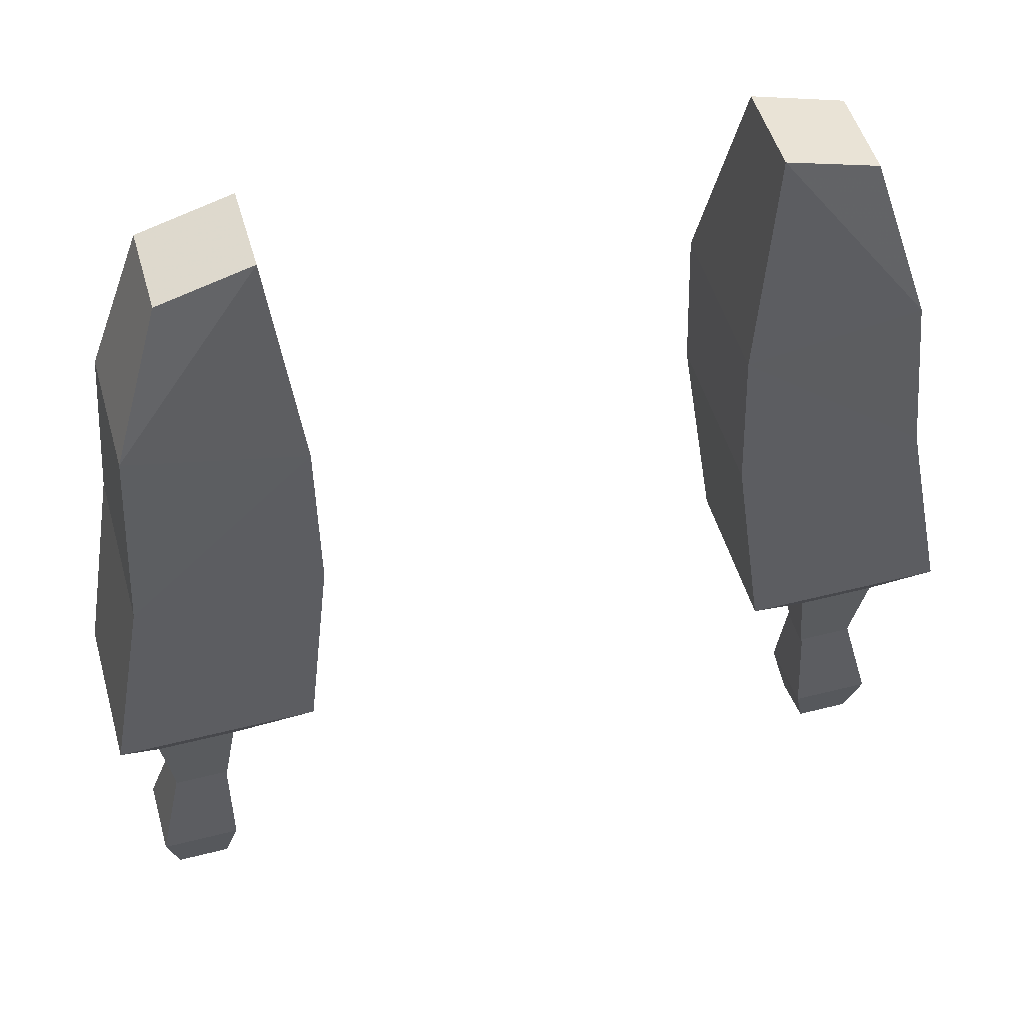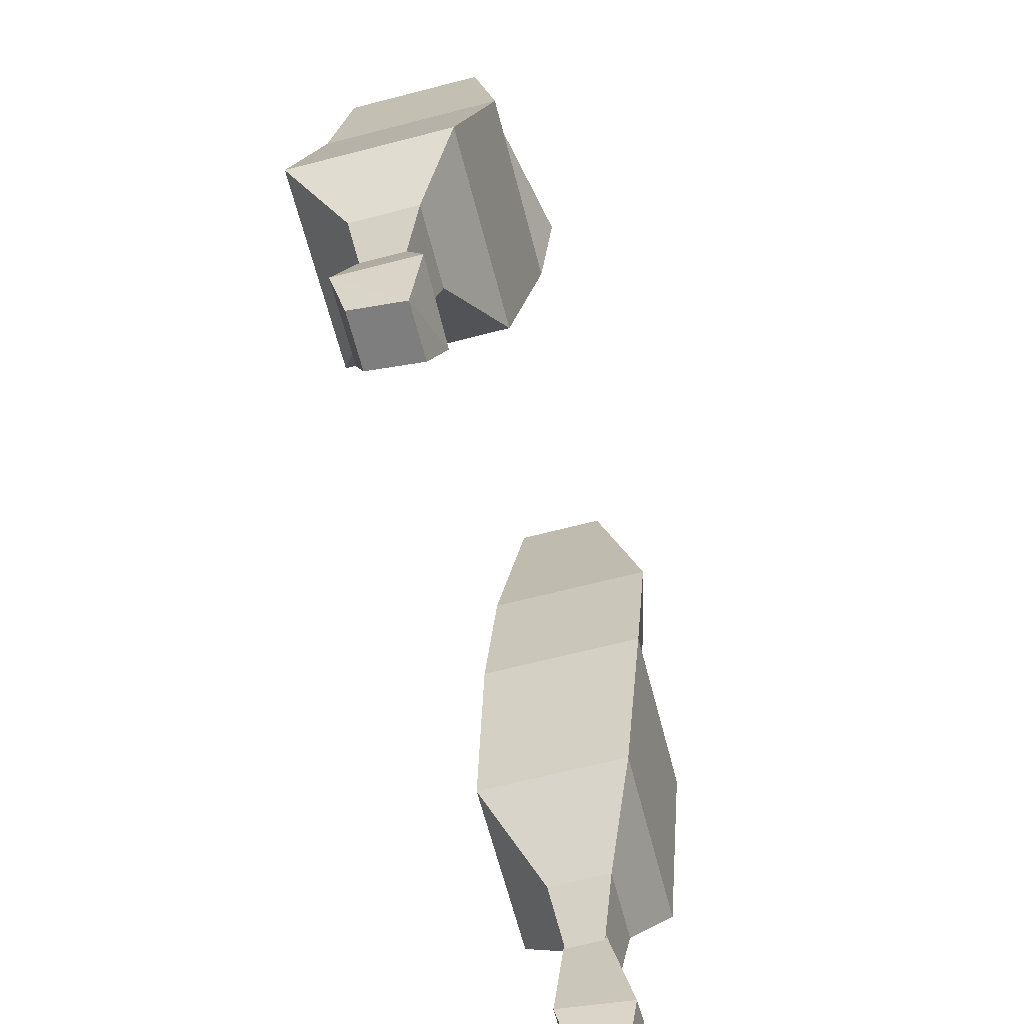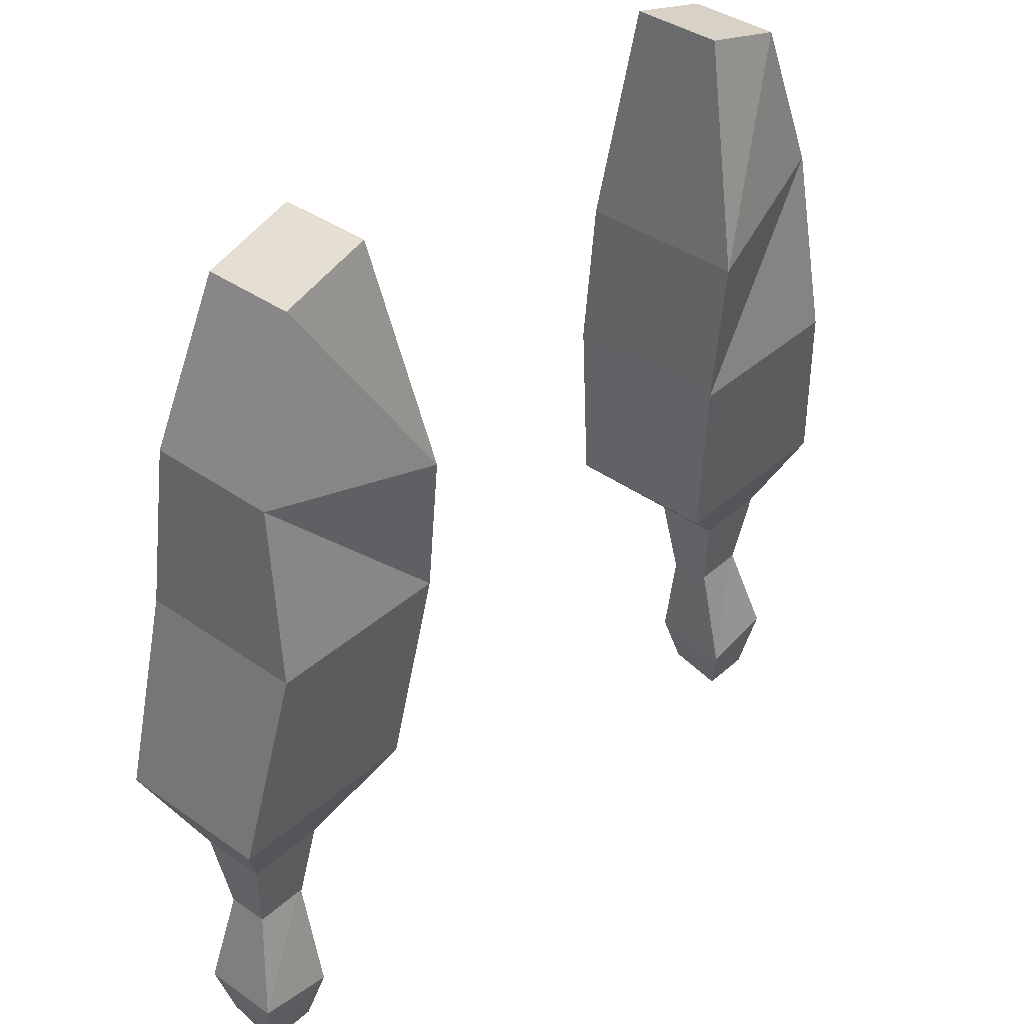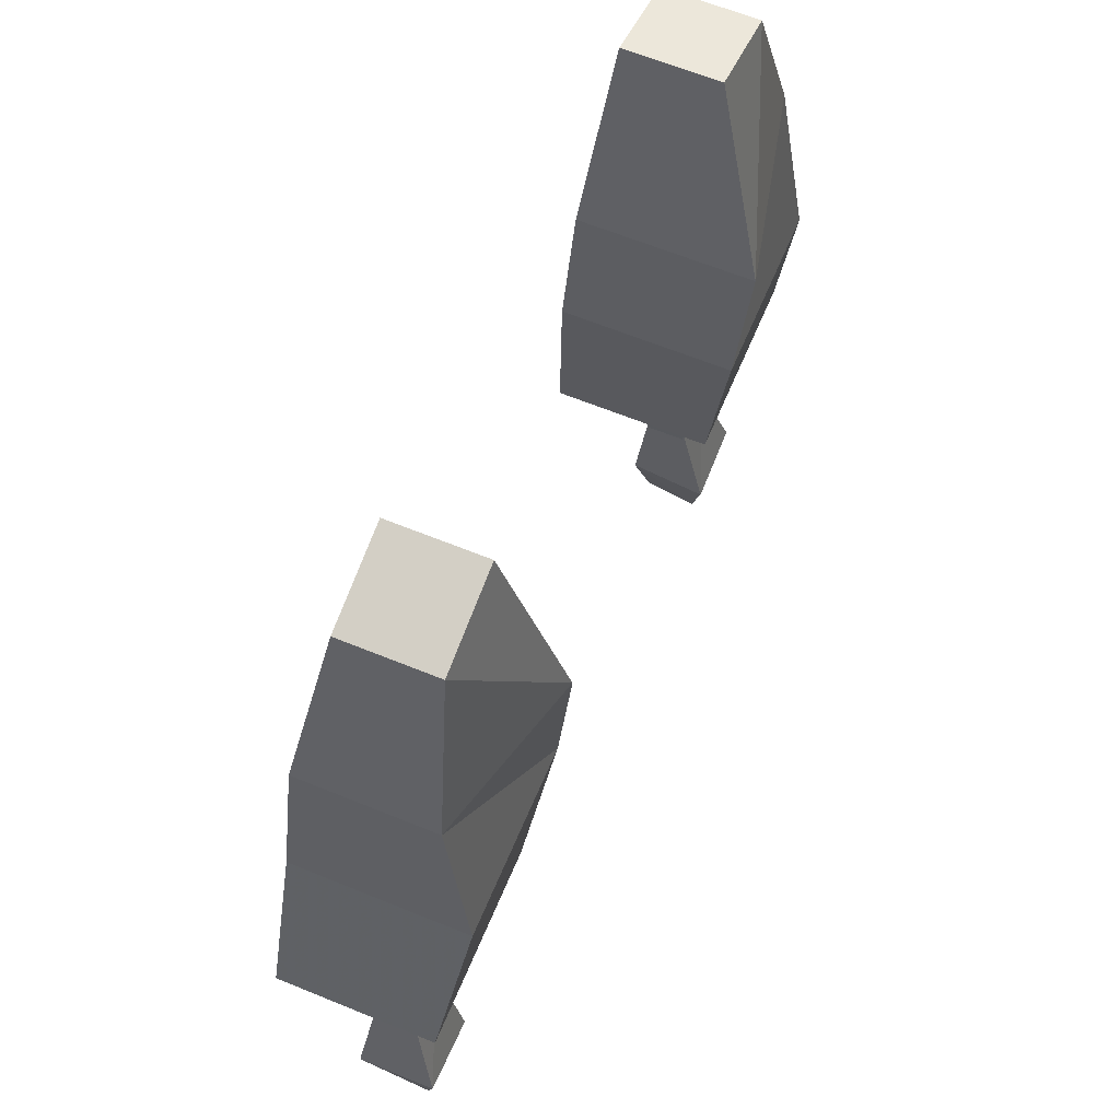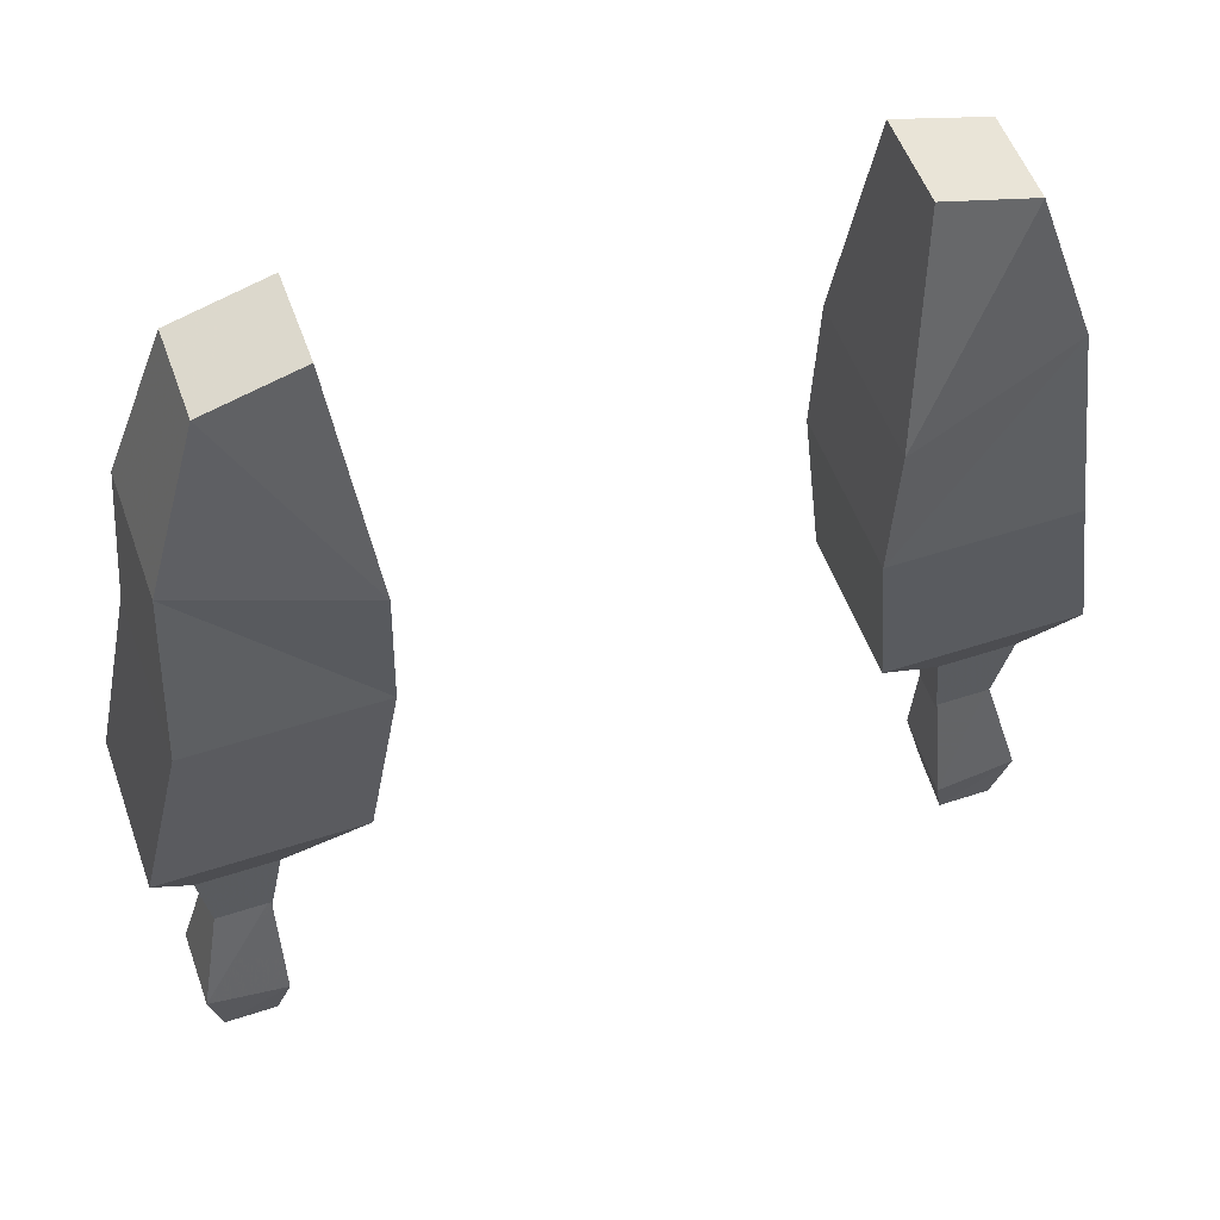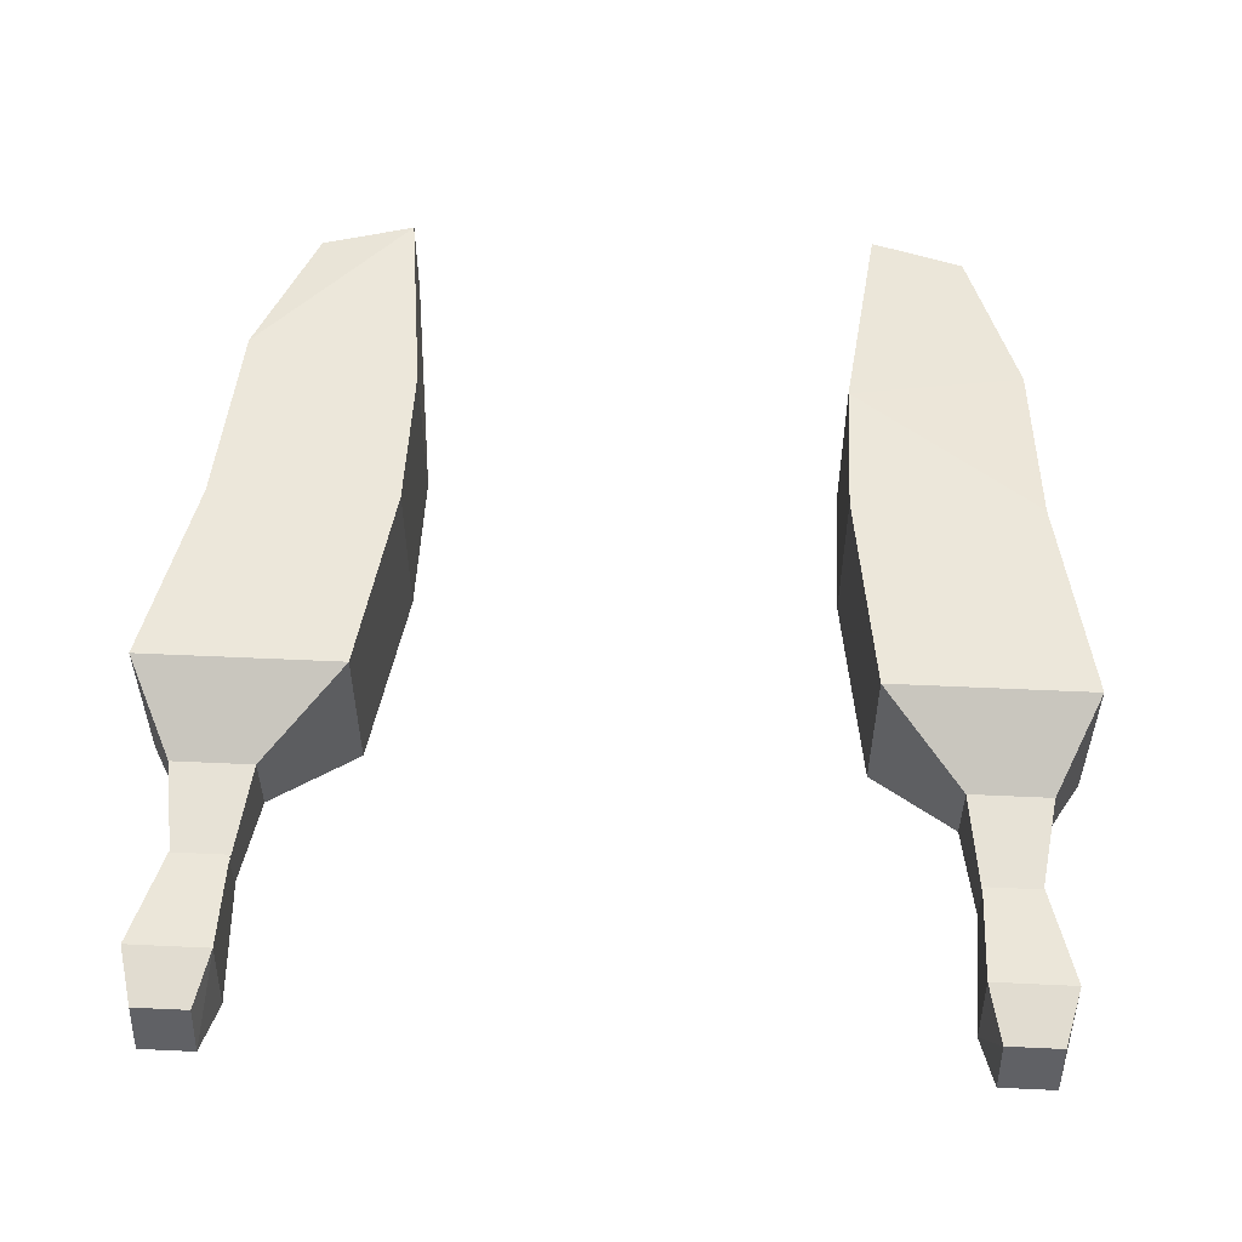
<metadata>
{"format":"obj","ext":"obj","renderer":"f3d","projection":"perspective","resolution":1024,"background":"white","views":[{"elev":50.0,"azim":-15.7,"up":"+Y"},{"elev":-65.6,"azim":104.6,"up":"+Y"},{"elev":38.4,"azim":131.7,"up":"+Y"},{"elev":62.5,"azim":112.6,"up":"+Y"},{"elev":53.3,"azim":160.6,"up":"+Y"},{"elev":55.1,"azim":2.8,"up":"+Z"}]}
</metadata>
<code>
v 0.2266 1.094 0.04688
v 0.125 1.078 0.04688
v 0.1406 1.211 0.03125
v 0.1953 1.195 0.03125
v 0.1953 1.195 -0.02344
v 0.2266 1.094 -0.03125
v 0.2344 0.9922 0.05469
v 0.125 0.9922 0.05469
v 0.125 0.9922 -0.04688
v 0.125 1.078 -0.05469
v 0.1406 1.211 -0.02344
v 0.2344 0.9922 -0.04688
v 0.2578 0.8672 -0.03125
v 0.2578 0.8672 0.0625
v 0.1406 0.8672 0.0625
v 0.1406 0.8672 -0.03125
v -0.1406 1.211 0.03125
v -0.125 1.078 0.04688
v -0.2266 1.102 0.04688
v -0.1953 1.195 0.03125
v -0.1406 1.211 -0.02344
v -0.125 1.078 -0.05469
v -0.125 0.9844 -0.04688
v -0.125 0.9844 0.05469
v -0.2344 0.9844 0.05469
v -0.2266 1.102 -0.03125
v -0.1953 1.195 -0.02344
v -0.2344 0.9844 -0.04688
v -0.2578 0.8672 -0.03125
v -0.1406 0.8672 -0.03125
v -0.1406 0.8672 0.0625
v -0.2578 0.8672 0.0625
v -0.1875 0.8203 -0.007812
v -0.2344 0.8203 -0.007812
v -0.2266 0.7656 0
v -0.1953 0.7656 0
v -0.1875 0.8203 0.03125
v -0.2344 0.8203 0.03125
v -0.2266 0.7656 0.02344
v -0.1953 0.7656 0.02344
v 0.1875 0.8203 -0.007812
v 0.2344 0.8203 -0.007812
v 0.1875 0.8203 0.03125
v 0.1953 0.7656 0.02344
v 0.1953 0.7656 0
v 0.2266 0.7656 0
v 0.2344 0.8203 0.03125
v 0.2266 0.7656 0.02344
v 0.2266 0.7734 0.02344
v 0.2422 0.7109 0.03125
v 0.1953 0.7109 0.03125
v 0.1953 0.7734 0.02344
v 0.1953 0.7734 0
v 0.1953 0.7031 -0.01562
v 0.2422 0.7109 -0.01562
v 0.2266 0.7734 0
v 0.2344 0.6719 -0.007812
v 0.2344 0.6797 0.02344
v 0.2031 0.6797 0.02344
v 0.2031 0.6719 -0.007812
v -0.1953 0.7734 0.02344
v -0.1953 0.7109 0.03125
v -0.2422 0.7109 0.03125
v -0.2266 0.7734 0.02344
v -0.2266 0.7734 0
v -0.2422 0.7109 -0.01562
v -0.1953 0.7031 -0.01562
v -0.1953 0.7734 0
v -0.2031 0.6719 -0.007812
v -0.2031 0.6797 0.02344
v -0.2344 0.6797 0.02344
v -0.2344 0.6719 -0.007812
f 1 2 3
f 1 3 4
f 1 4 5
f 1 5 6
f 1 6 7
f 1 7 2
f 2 7 8
f 2 8 9
f 2 9 10
f 2 10 3
f 3 10 11
f 3 11 4
f 4 11 5
f 5 11 10
f 5 10 6
f 6 10 9
f 6 9 12
f 6 12 7
f 7 12 13
f 7 13 14
f 7 14 15
f 7 15 8
f 8 15 9
f 9 15 16
f 9 16 13
f 9 13 12
f 17 18 19
f 17 19 20
f 17 20 21
f 17 21 22
f 17 22 18
f 18 22 23
f 18 23 24
f 18 24 25
f 18 25 19
f 19 25 26
f 19 26 27
f 19 27 20
f 20 27 21
f 21 27 22
f 22 27 26
f 22 26 23
f 23 26 28
f 23 28 29
f 23 29 30
f 23 30 31
f 23 31 24
f 24 31 25
f 25 31 32
f 25 32 29
f 25 29 28
f 25 28 26
f 33 34 35
f 33 35 36
f 33 36 37
f 33 37 31
f 33 31 30
f 33 30 34
f 34 30 29
f 34 29 32
f 34 32 38
f 34 38 39
f 34 39 35
f 38 37 40
f 38 40 39
f 36 40 37
f 37 38 32
f 37 32 31
f 41 42 13
f 41 13 16
f 41 16 43
f 41 43 44
f 41 44 45
f 41 45 42
f 42 45 46
f 42 46 47
f 42 47 13
f 13 47 14
f 14 47 15
f 15 47 43
f 15 43 16
f 46 48 47
f 47 48 43
f 43 48 44
f 49 50 51
f 49 51 52
f 52 51 53
f 53 51 54
f 53 54 55
f 53 55 56
f 56 55 49
f 49 55 50
f 50 55 57
f 50 57 58
f 50 58 59
f 50 59 51
f 51 59 54
f 54 59 60
f 54 60 57
f 54 57 55
f 58 57 60
f 58 60 59
f 61 62 63
f 61 63 64
f 64 63 65
f 65 63 66
f 65 66 67
f 65 67 68
f 68 67 61
f 61 67 62
f 62 67 69
f 62 69 70
f 62 70 71
f 62 71 63
f 63 71 66
f 66 71 72
f 66 72 69
f 66 69 67
f 70 69 72
f 70 72 71

</code>
